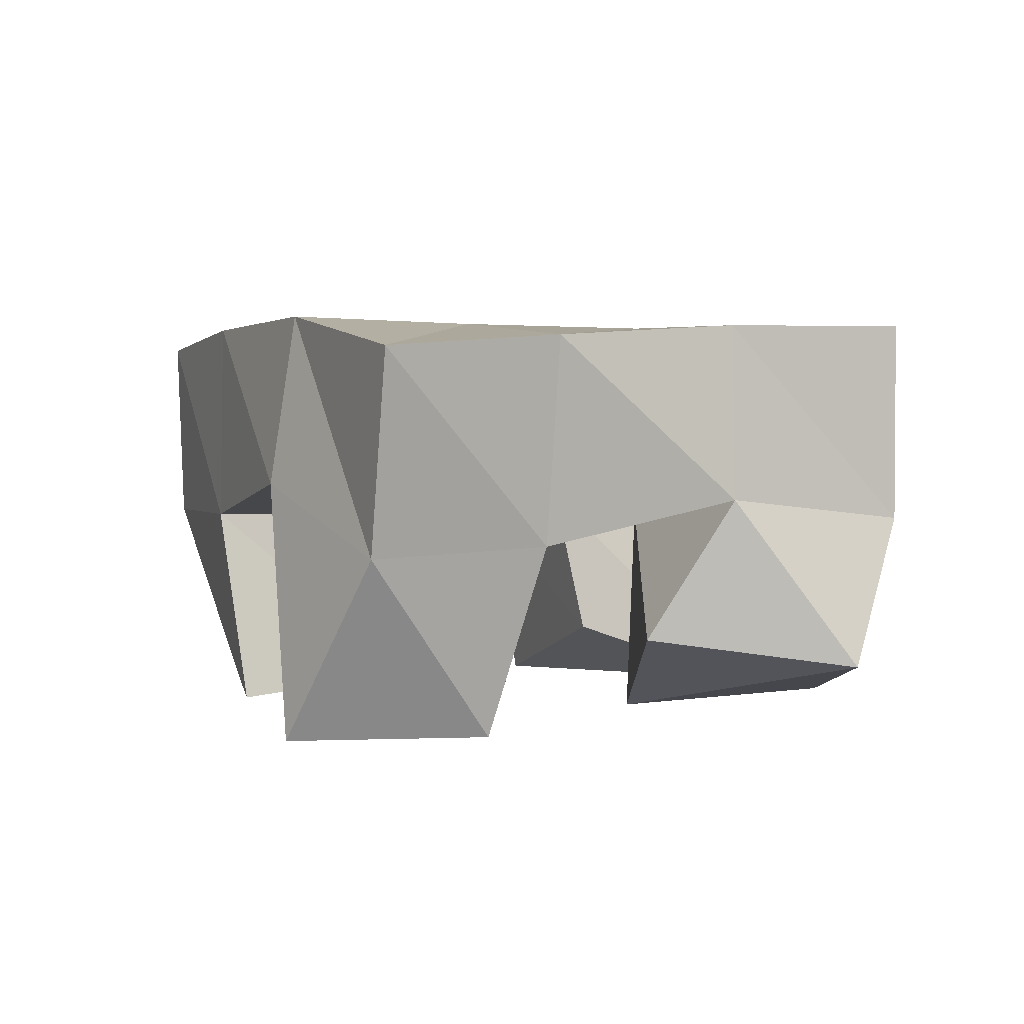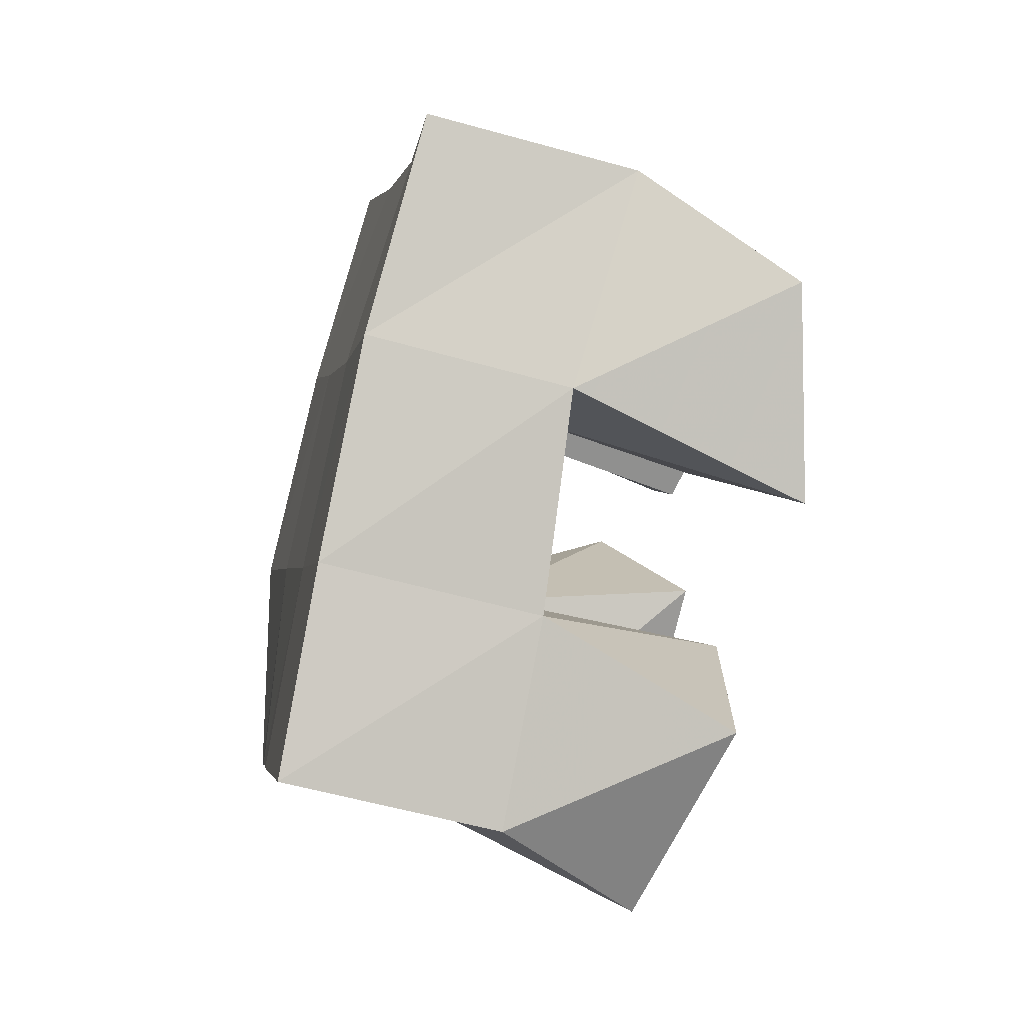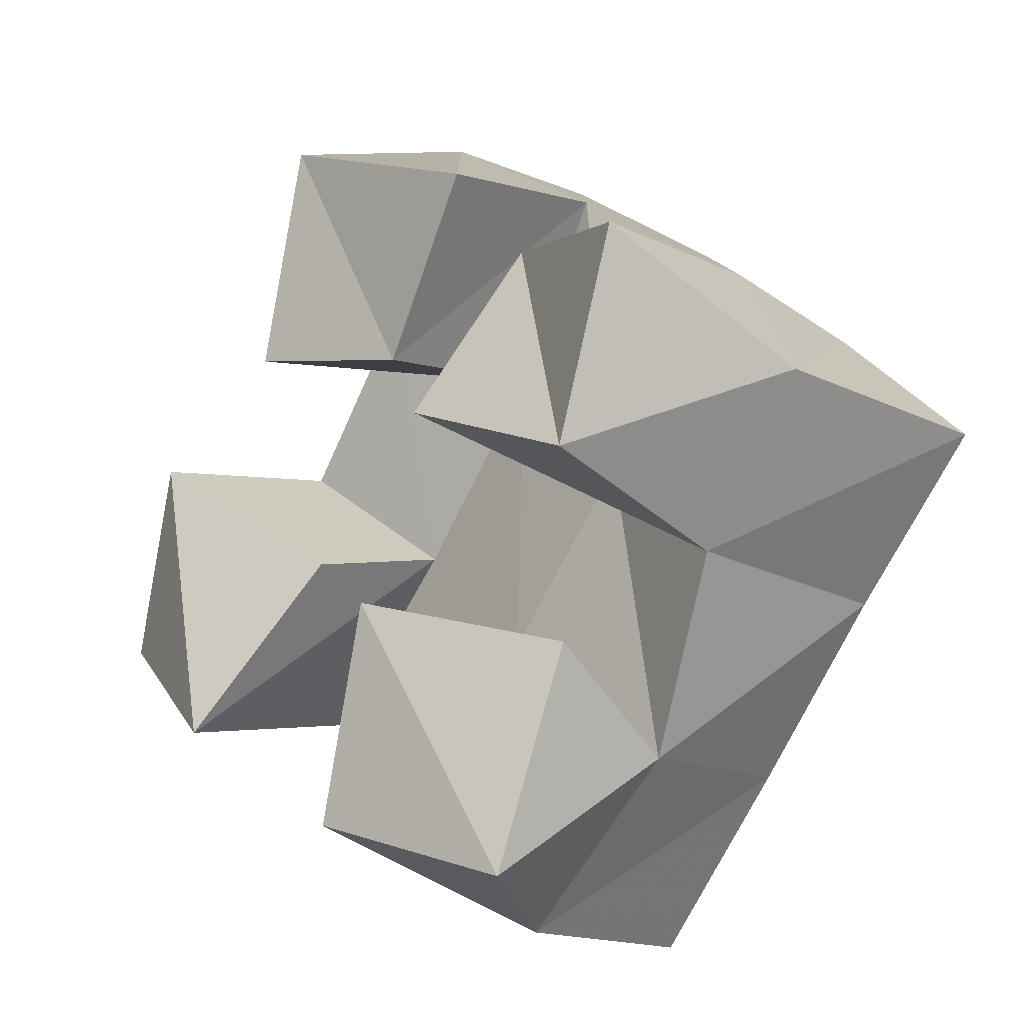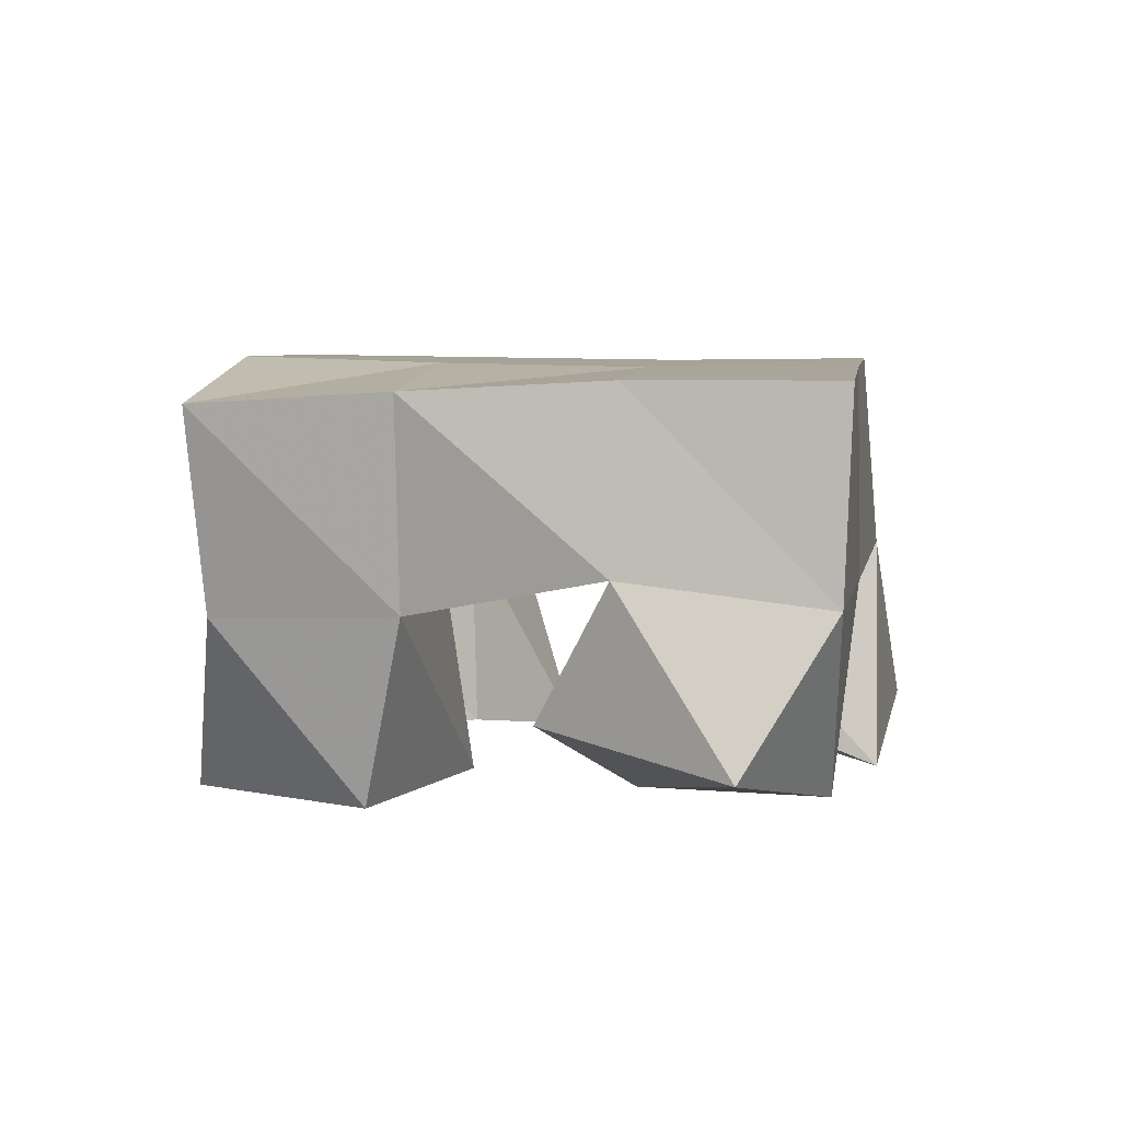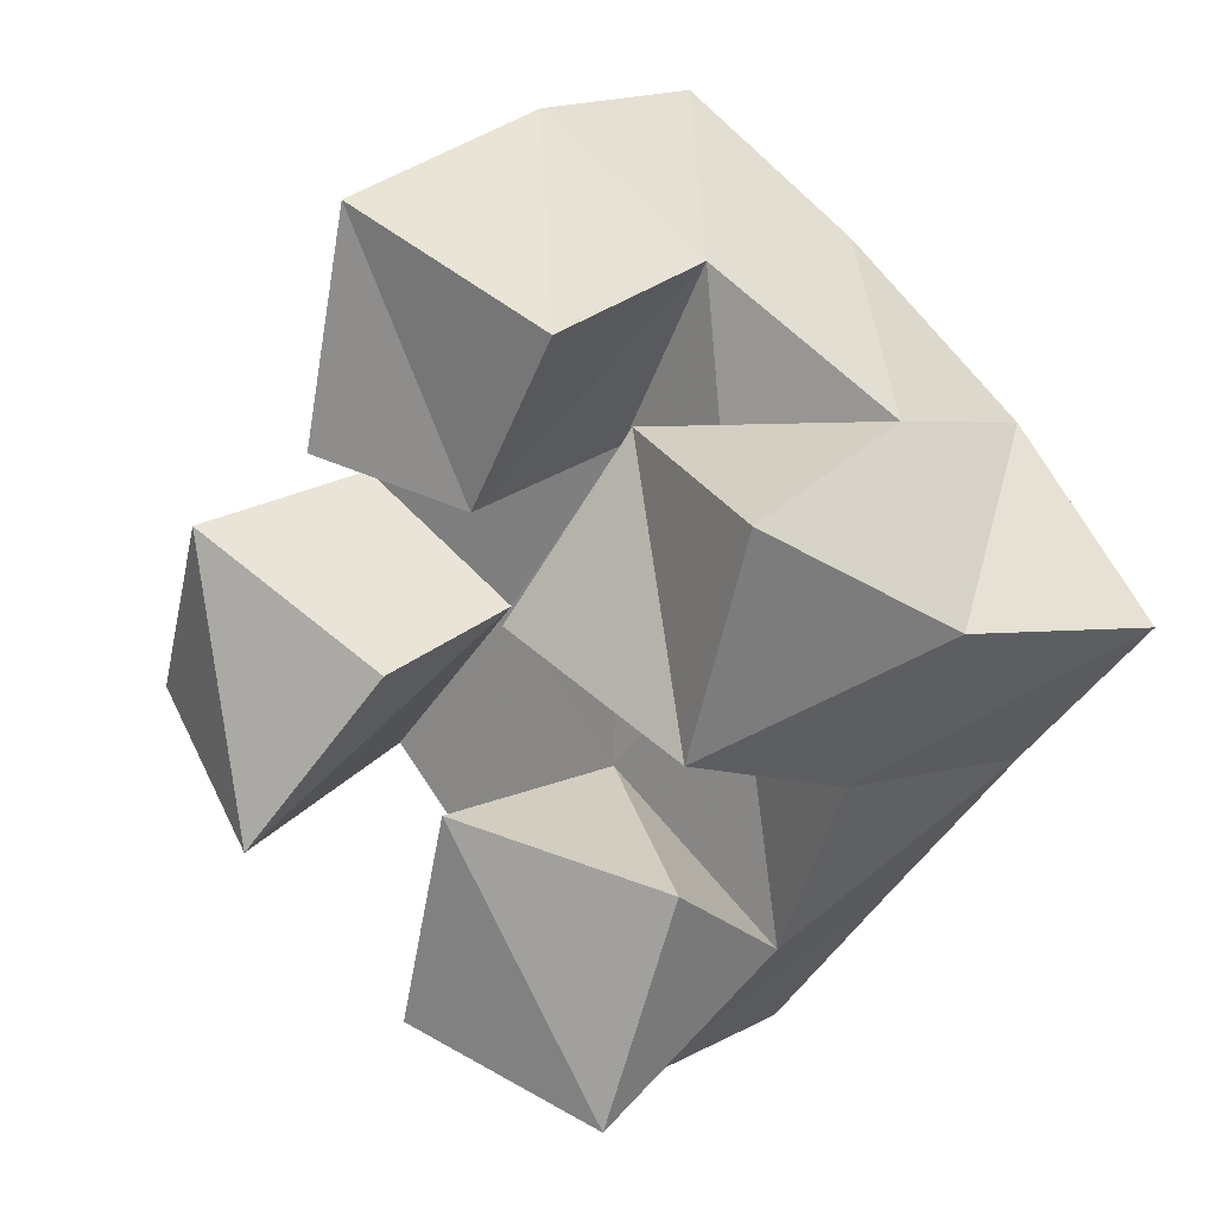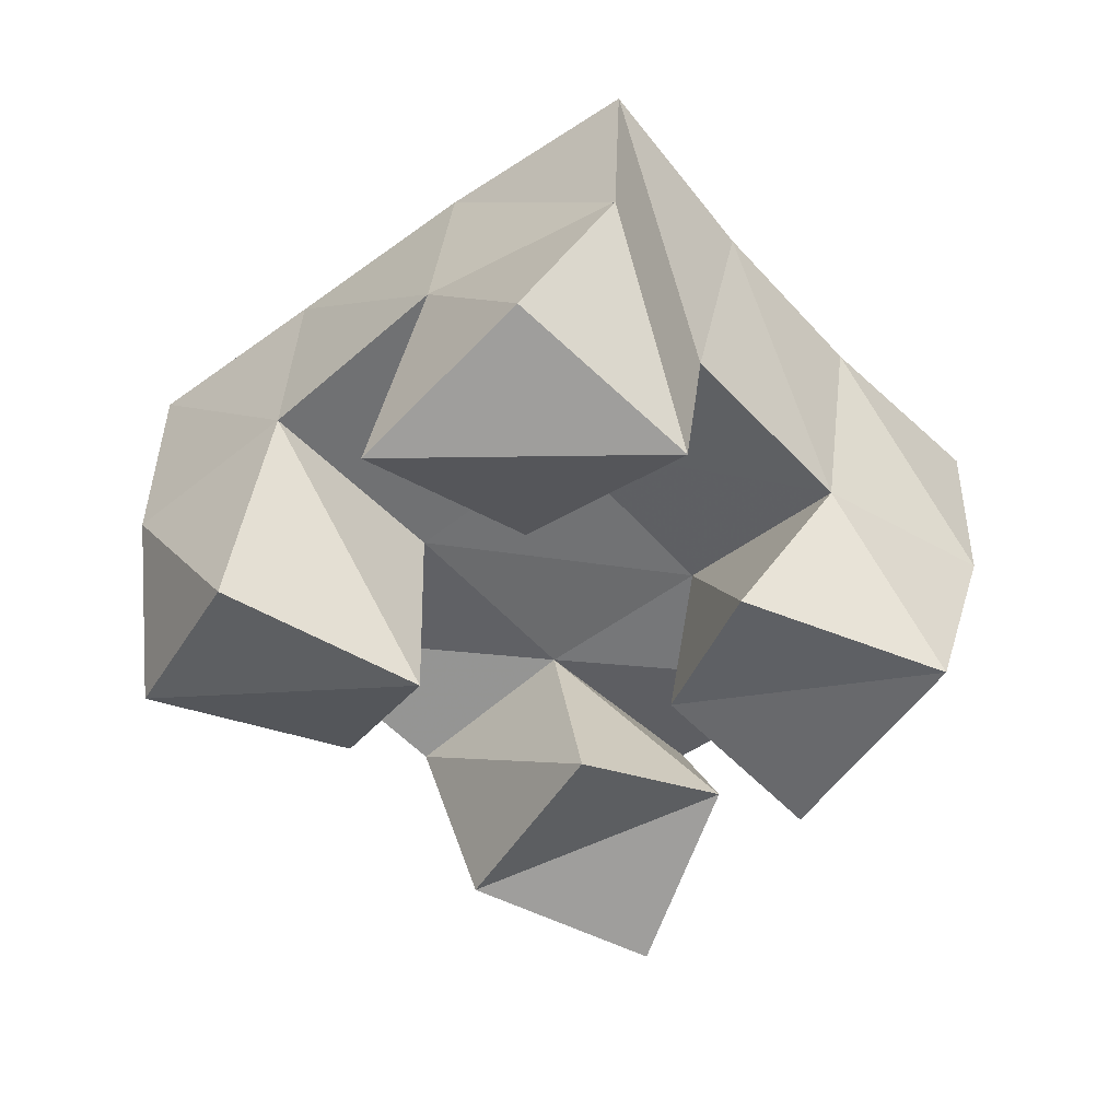
<metadata>
{"format":"obj","ext":"obj","renderer":"f3d","projection":"perspective","resolution":1024,"background":"white","views":[{"elev":3.2,"azim":102.7,"up":"+Y"},{"elev":-52.6,"azim":-104.1,"up":"+Z"},{"elev":-15.9,"azim":45.7,"up":"+Z"},{"elev":7.7,"azim":139.8,"up":"+Y"},{"elev":13.7,"azim":43.1,"up":"+Z"},{"elev":-52.7,"azim":-100.3,"up":"+Y"}]}
</metadata>
<code>
v 3.723 0.1109 0.1407
v 3.716 0.15 0.1617
v 3.763 0.1 0.1124
v 3.752 0.1564 0.1233
v 3.749 0.1 0.1835
v 3.754 0.1468 0.1897
v 3.79 0.1175 0.1539
v 3.79 0.1563 0.1624
v 3.843 0.1 0.1774
v 3.857 0.1545 0.1727
v 3.891 0.1002 0.1586
v 3.891 0.1483 0.1437
v 3.862 0.1168 0.217
v 3.891 0.1632 0.2156
v 3.907 0.1 0.2066
v 3.92 0.1466 0.1805
v 3.787 0.1 0.2044
v 3.784 0.1458 0.2296
v 3.827 0.1076 0.1965
v 3.823 0.156 0.2033
v 3.799 0.1 0.2572
v 3.804 0.1516 0.2728
v 3.855 0.1029 0.2354
v 3.849 0.1529 0.2445
v 3.809 0.1038 0.08448
v 3.792 0.1532 0.0921
v 3.855 0.1158 0.0694
v 3.83 0.1531 0.0617
v 3.826 0.1 0.1347
v 3.823 0.1534 0.133
v 3.869 0.1231 0.1219
v 3.865 0.1591 0.1
v 3.715 0.1995 0.1632
v 3.753 0.204 0.1283
v 3.747 0.1969 0.199
v 3.786 0.2032 0.1651
v 3.776 0.1974 0.2347
v 3.817 0.2034 0.2046
v 3.804 0.1987 0.2745
v 3.846 0.2035 0.2446
v 3.791 0.2044 0.09432
v 3.824 0.204 0.1326
v 3.857 0.2046 0.1721
v 3.889 0.2058 0.2095
v 3.828 0.2041 0.06193
v 3.862 0.2037 0.1014
v 3.896 0.2007 0.1393
v 3.93 0.1976 0.1741
f 1 2 4
f 3 1 4
f 2 6 8
f 4 2 8
f 6 5 7
f 8 6 7
f 5 1 3
f 7 5 3
f 8 7 3
f 4 8 3
f 2 1 5
f 6 2 5
f 9 10 12
f 11 9 12
f 10 14 16
f 12 10 16
f 14 13 15
f 16 14 15
f 13 9 11
f 15 13 11
f 16 15 11
f 12 16 11
f 10 9 13
f 14 10 13
f 17 18 20
f 19 17 20
f 18 22 24
f 20 18 24
f 22 21 23
f 24 22 23
f 21 17 19
f 23 21 19
f 24 23 19
f 20 24 19
f 18 17 21
f 22 18 21
f 25 26 28
f 27 25 28
f 26 30 32
f 28 26 32
f 30 29 31
f 32 30 31
f 29 25 27
f 31 29 27
f 32 31 27
f 28 32 27
f 26 25 29
f 30 26 29
f 2 33 34
f 4 2 34
f 33 35 36
f 34 33 36
f 35 6 8
f 36 35 8
f 6 2 4
f 8 6 4
f 36 8 4
f 34 36 4
f 33 2 6
f 35 33 6
f 6 35 36
f 8 6 36
f 35 37 38
f 36 35 38
f 37 18 20
f 38 37 20
f 18 6 8
f 20 18 8
f 38 20 8
f 36 38 8
f 35 6 18
f 37 35 18
f 18 37 38
f 20 18 38
f 37 39 40
f 38 37 40
f 39 22 24
f 40 39 24
f 22 18 20
f 24 22 20
f 40 24 20
f 38 40 20
f 37 18 22
f 39 37 22
f 4 34 41
f 26 4 41
f 34 36 42
f 41 34 42
f 36 8 30
f 42 36 30
f 8 4 26
f 30 8 26
f 42 30 26
f 41 42 26
f 34 4 8
f 36 34 8
f 8 36 42
f 30 8 42
f 36 38 43
f 42 36 43
f 38 20 10
f 43 38 10
f 20 8 30
f 10 20 30
f 43 10 30
f 42 43 30
f 36 8 20
f 38 36 20
f 20 38 43
f 10 20 43
f 38 40 44
f 43 38 44
f 40 24 14
f 44 40 14
f 24 20 10
f 14 24 10
f 44 14 10
f 43 44 10
f 38 20 24
f 40 38 24
f 26 41 45
f 28 26 45
f 41 42 46
f 45 41 46
f 42 30 32
f 46 42 32
f 30 26 28
f 32 30 28
f 46 32 28
f 45 46 28
f 41 26 30
f 42 41 30
f 30 42 46
f 32 30 46
f 42 43 47
f 46 42 47
f 43 10 12
f 47 43 12
f 10 30 32
f 12 10 32
f 47 12 32
f 46 47 32
f 42 30 10
f 43 42 10
f 10 43 47
f 12 10 47
f 43 44 48
f 47 43 48
f 44 14 16
f 48 44 16
f 14 10 12
f 16 14 12
f 48 16 12
f 47 48 12
f 43 10 14
f 44 43 14

</code>
